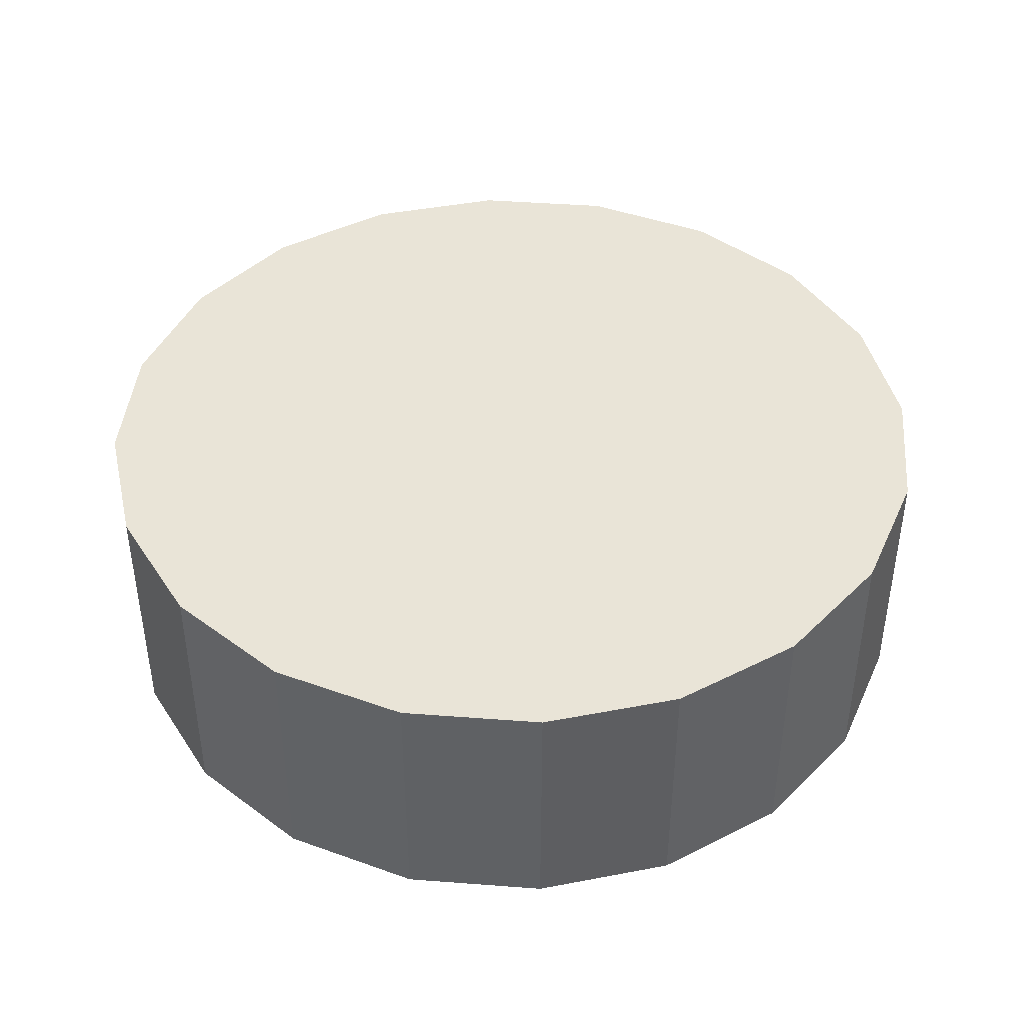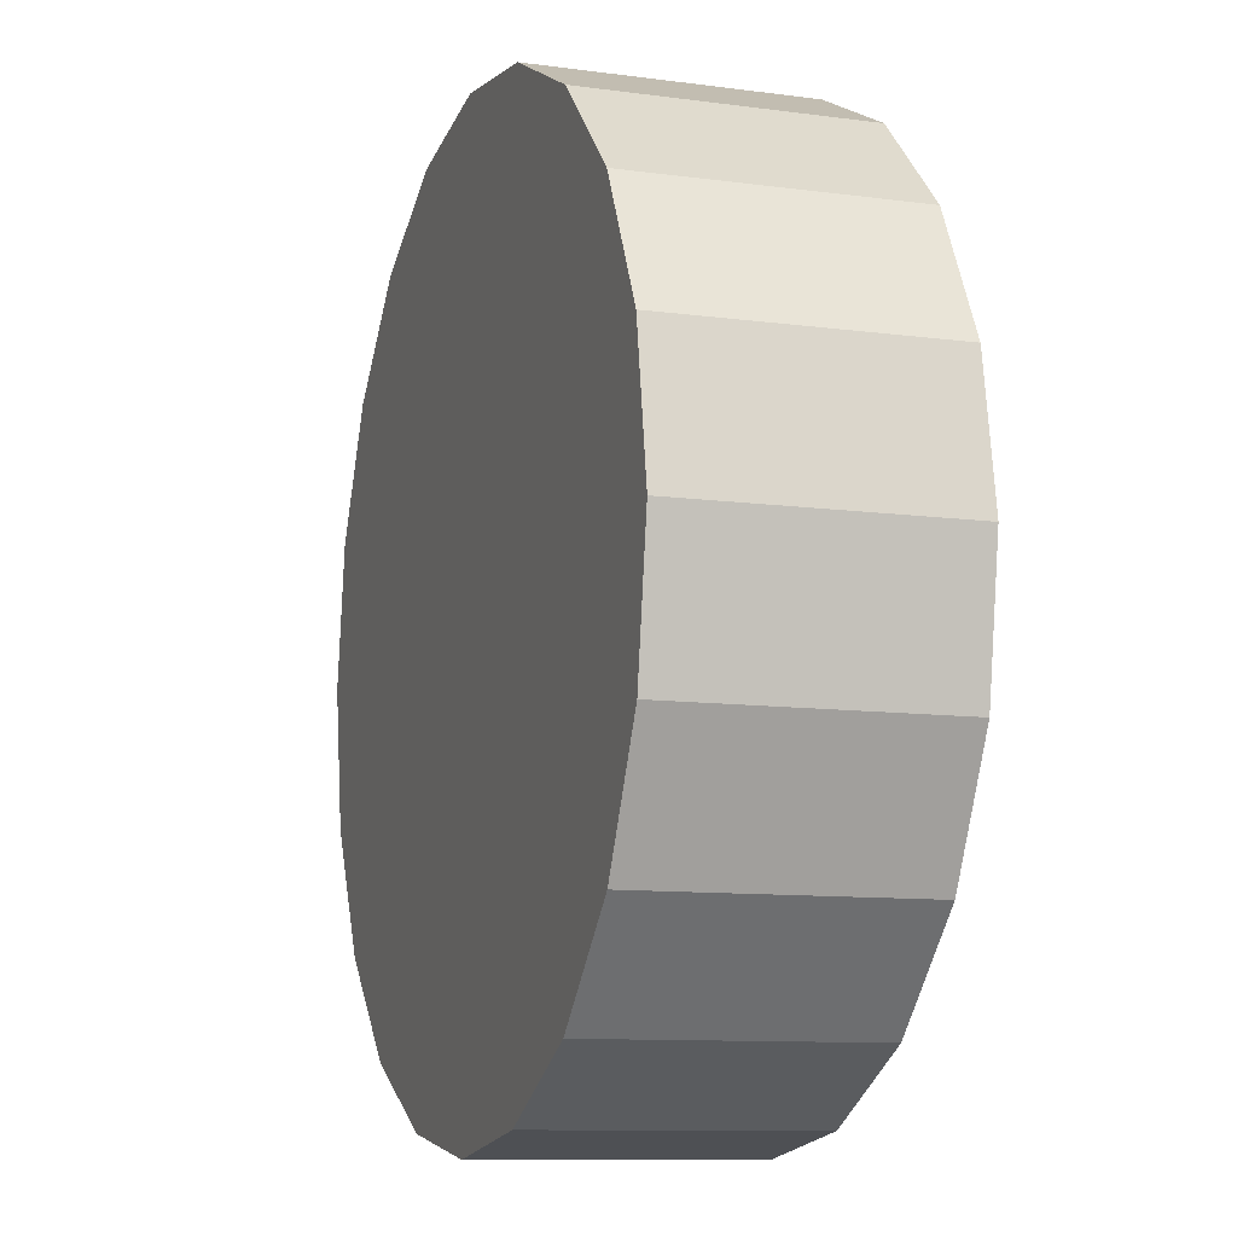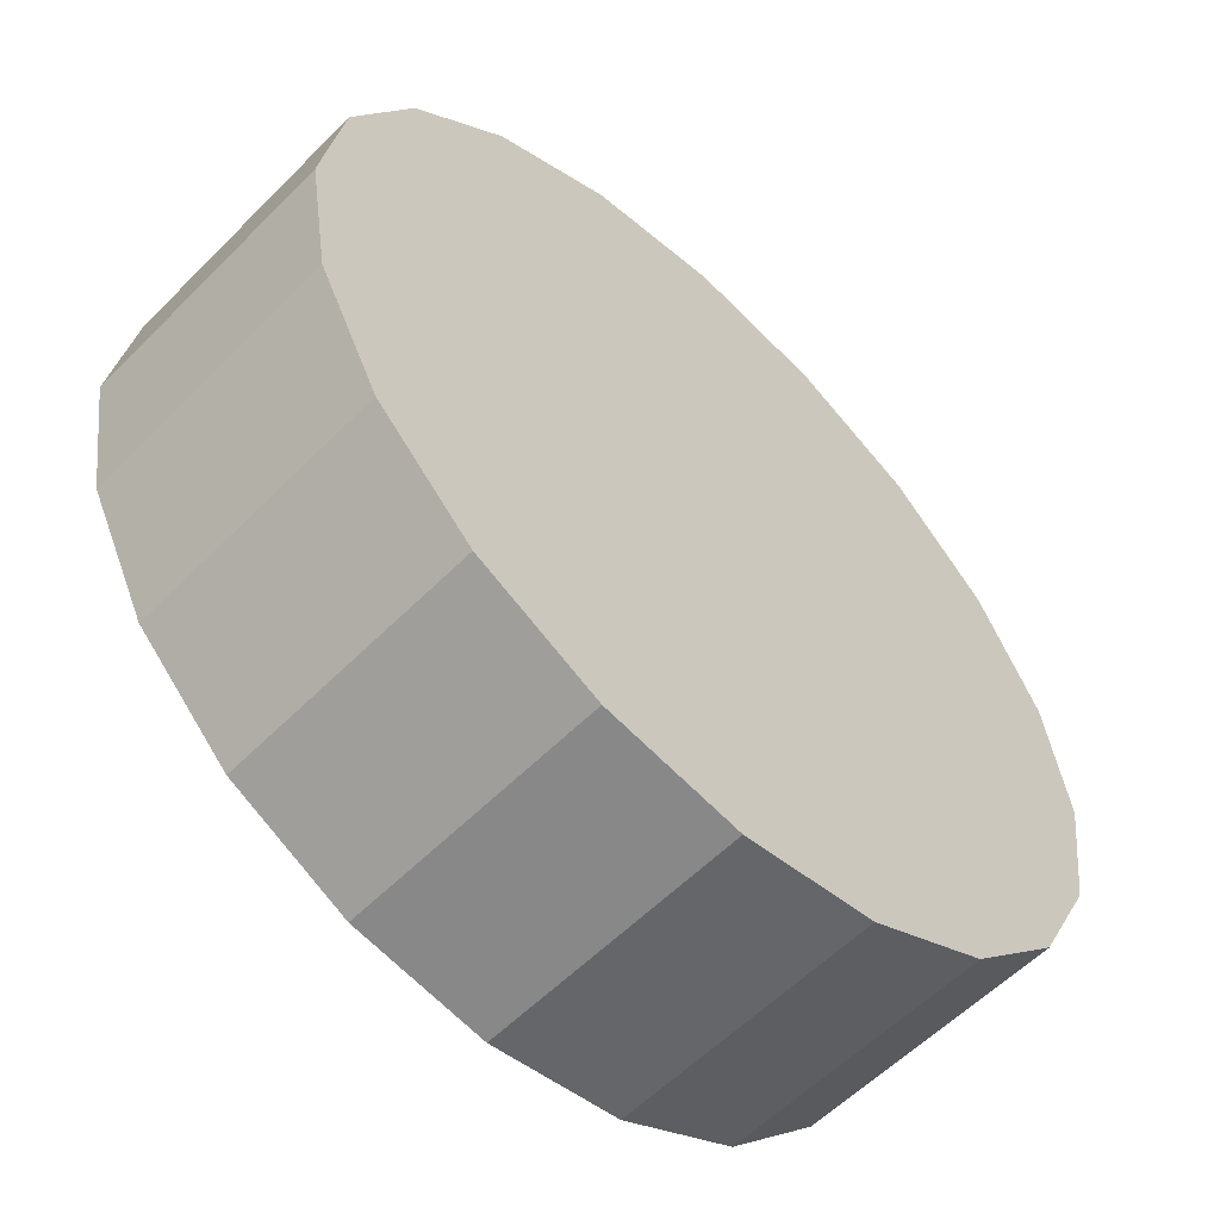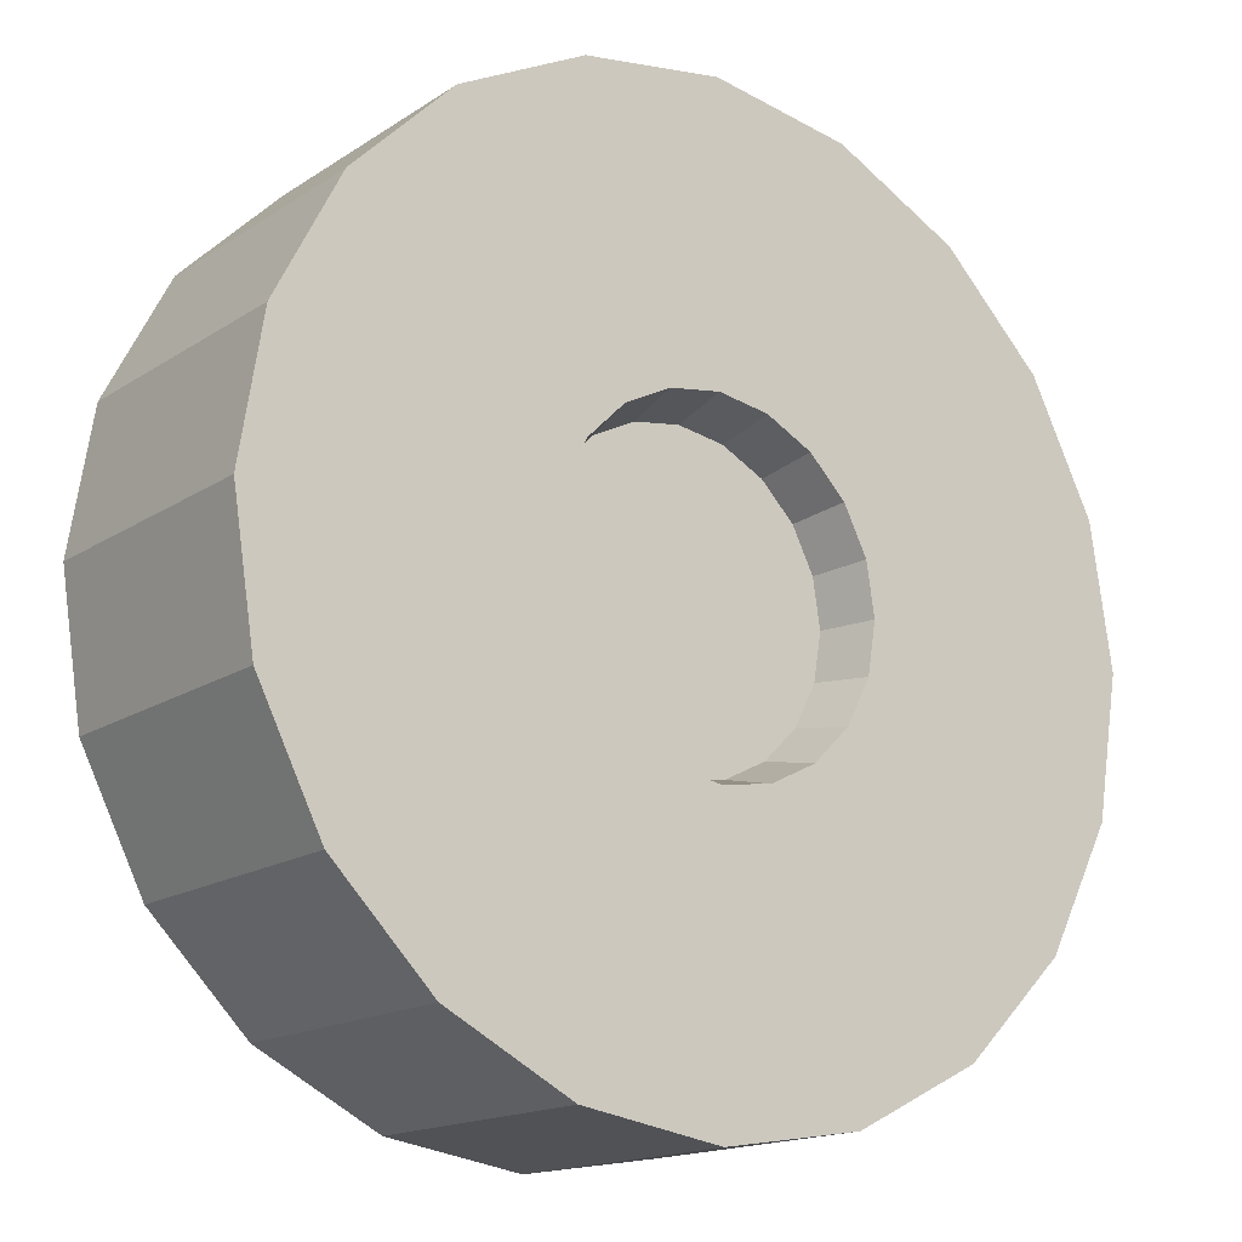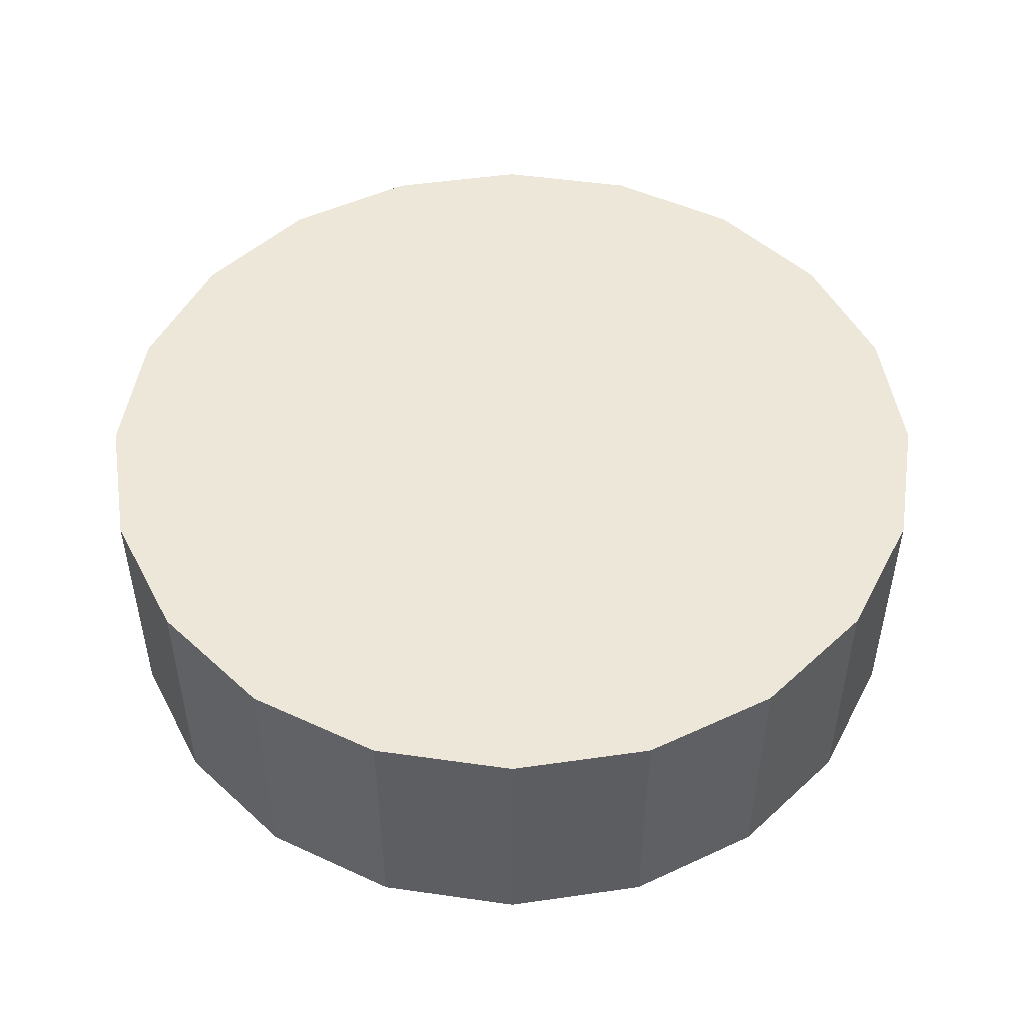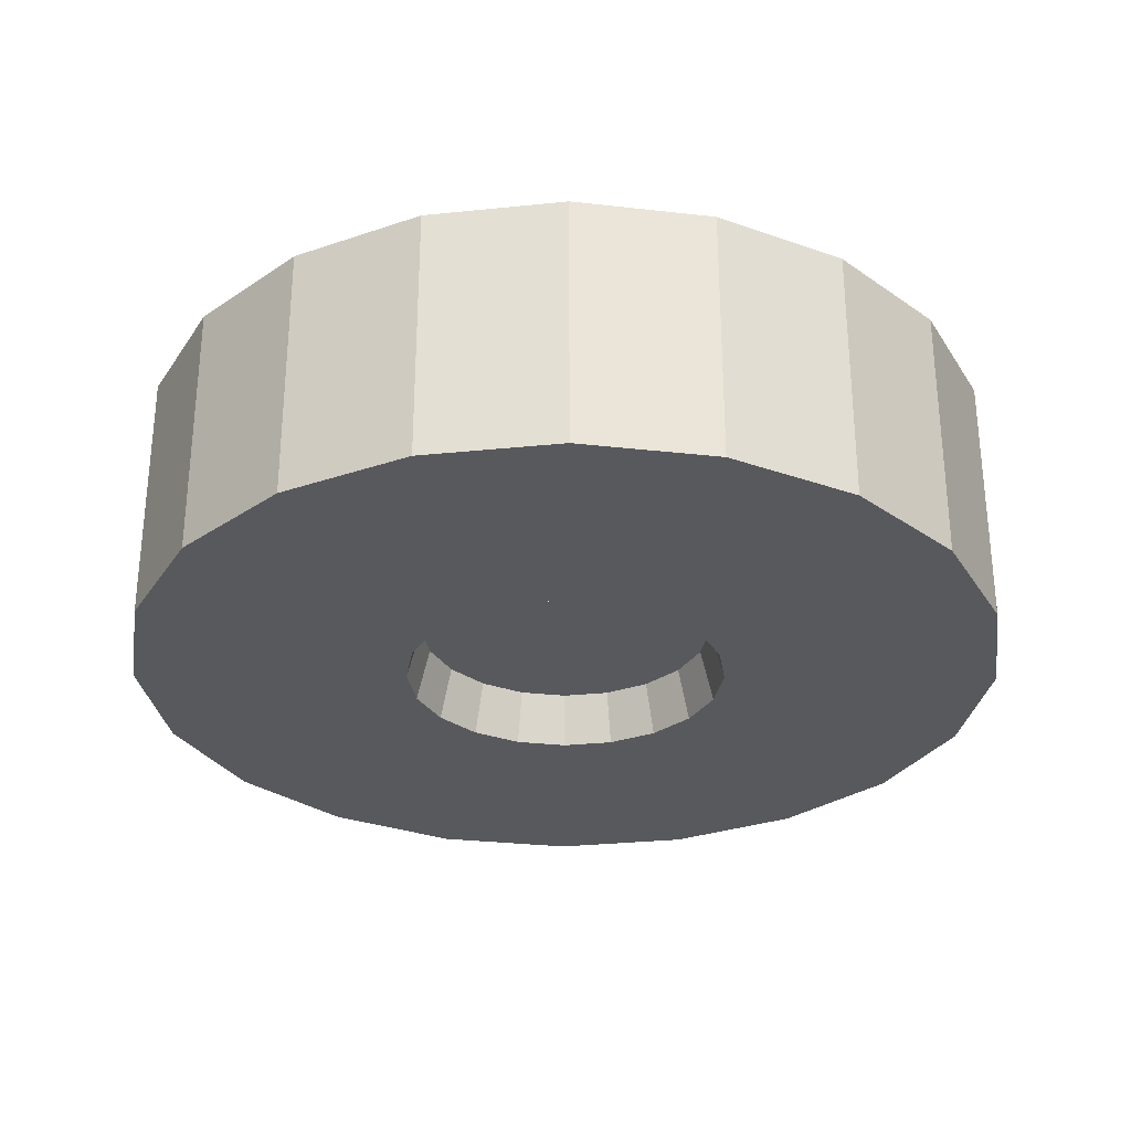
<metadata>
{"format":"obj","ext":"obj","renderer":"f3d","projection":"perspective","resolution":1024,"background":"white","views":[{"elev":42.9,"azim":68.4,"up":"+Z"},{"elev":-10.2,"azim":71.0,"up":"+Y"},{"elev":-57.8,"azim":-44.0,"up":"+Y"},{"elev":-16.0,"azim":143.0,"up":"+Y"},{"elev":49.7,"azim":126.2,"up":"+Z"},{"elev":-29.8,"azim":-36.2,"up":"+Z"}]}
</metadata>
<code>
v -51.28 567.4 -178.9
v -50.2 565.3 -178.9
v -44.07 569.8 -178.9
v -51.67 569.8 -178.9
v -51.3 572.1 -178.9
v -50.23 574.3 -178.9
v -48.56 575.9 -178.9
v -46.45 577 -178.9
v -44.1 577.4 -178.9
v -41.75 577.1 -178.9
v -39.63 576 -178.9
v -37.95 574.3 -178.9
v -36.86 572.2 -178.9
v -36.48 569.9 -178.9
v -36.84 567.5 -178.9
v -37.91 565.4 -178.9
v -39.58 563.7 -178.9
v -41.69 562.6 -178.9
v -44.04 562.2 -178.9
v -46.39 562.6 -178.9
v -48.51 563.7 -178.9
v -48.22 566.8 -186.1
v -48.96 568.2 -186.1
v -44.07 569.8 -186.1
v -49.22 569.8 -186.1
v -48.97 571.4 -186.1
v -48.25 572.8 -186.1
v -47.11 574 -186.1
v -45.68 574.7 -186.1
v -44.09 575 -186.1
v -42.5 574.7 -186.1
v -41.06 574 -186.1
v -39.92 572.9 -186.1
v -39.18 571.4 -186.1
v -38.93 569.8 -186.1
v -39.17 568.3 -186.1
v -39.9 566.8 -186.1
v -41.03 565.7 -186.1
v -42.46 564.9 -186.1
v -44.05 564.7 -186.1
v -45.64 564.9 -186.1
v -47.08 565.6 -186.1
v -56.32 560.8 -188
v -56.32 560.8 -178.9
v -58.5 565.1 -178.9
v -58.5 565.1 -188
v -59.26 569.8 -188
v -58.5 565.1 -188
v -58.5 565.1 -178.9
v -59.26 569.8 -178.9
v -58.54 574.5 -178.9
v -58.54 574.5 -188
v -59.26 569.8 -188
v -59.26 569.8 -178.9
v -56.4 578.7 -178.9
v -56.4 578.7 -188
v -58.54 574.5 -188
v -58.54 574.5 -178.9
v -53.05 582.1 -178.9
v -53.05 582.1 -188
v -56.4 578.7 -188
v -56.4 578.7 -178.9
v -48.83 584.2 -178.9
v -48.83 584.2 -188
v -53.05 582.1 -188
v -53.05 582.1 -178.9
v -44.14 585 -178.9
v -44.14 585 -188
v -48.83 584.2 -188
v -48.83 584.2 -178.9
v -39.44 584.3 -178.9
v -39.44 584.3 -188
v -44.14 585 -188
v -44.14 585 -178.9
v -35.19 582.1 -188
v -39.44 584.3 -188
v -39.44 584.3 -178.9
v -35.19 582.1 -178.9
v -31.82 578.8 -178.9
v -31.82 578.8 -188
v -35.19 582.1 -188
v -35.19 582.1 -178.9
v -31.82 578.8 -178.9
v -29.64 574.6 -178.9
v -29.64 574.6 -188
v -31.82 578.8 -188
v -29.64 574.6 -178.9
v -28.88 569.9 -178.9
v -28.88 569.9 -188
v -29.64 574.6 -188
v -29.6 565.2 -188
v -28.88 569.9 -188
v -28.88 569.9 -178.9
v -29.6 565.2 -178.9
v -29.6 565.2 -178.9
v -31.74 560.9 -178.9
v -31.74 560.9 -188
v -29.6 565.2 -188
v -35.09 557.6 -188
v -31.74 560.9 -188
v -31.74 560.9 -178.9
v -35.09 557.6 -178.9
v -39.32 555.4 -188
v -35.09 557.6 -188
v -35.09 557.6 -178.9
v -39.32 555.4 -178.9
v -39.32 555.4 -178.9
v -44.01 554.6 -178.9
v -44.01 554.6 -188
v -39.32 555.4 -188
v -44.01 554.6 -178.9
v -48.7 555.4 -178.9
v -48.7 555.4 -188
v -44.01 554.6 -188
v -52.95 557.5 -178.9
v -52.95 557.5 -188
v -48.7 555.4 -188
v -48.7 555.4 -178.9
v -52.95 557.5 -178.9
v -56.32 560.8 -178.9
v -56.32 560.8 -188
v -52.95 557.5 -188
v -56.32 560.8 -178.9
v -58.5 565.1 -178.9
v -59.26 569.8 -178.9
v -58.54 574.5 -178.9
v -56.4 578.7 -178.9
v -53.05 582.1 -178.9
v -48.83 584.2 -178.9
v -44.14 585 -178.9
v -39.44 584.3 -178.9
v -35.19 582.1 -178.9
v -31.82 578.8 -178.9
v -29.64 574.6 -178.9
v -28.88 569.9 -178.9
v -29.6 565.2 -178.9
v -31.74 560.9 -178.9
v -35.09 557.6 -178.9
v -39.32 555.4 -178.9
v -44.01 554.6 -178.9
v -48.7 555.4 -178.9
v -52.95 557.5 -178.9
v -58.5 565.1 -188
v -49.38 568.1 -188
v -48.58 566.5 -188
v -56.32 560.8 -188
v -59.26 569.8 -188
v -49.66 569.8 -188
v -58.54 574.5 -188
v -49.4 571.5 -188
v -56.4 578.7 -188
v -48.61 573.1 -188
v -53.05 582.1 -188
v -47.38 574.3 -188
v -48.83 584.2 -188
v -45.82 575.1 -188
v -44.14 585 -188
v -44.09 575.4 -188
v -39.44 584.3 -188
v -42.37 575.1 -188
v -40.8 574.4 -188
v -35.19 582.1 -188
v -31.82 578.8 -188
v -39.56 573.1 -188
v -29.64 574.6 -188
v -38.76 571.6 -188
v -28.88 569.9 -188
v -38.48 569.8 -188
v -29.6 565.2 -188
v -38.74 568.1 -188
v -31.74 560.9 -188
v -39.53 566.6 -188
v -35.09 557.6 -188
v -40.76 565.3 -188
v -39.32 555.4 -188
v -42.32 564.5 -188
v -44.01 554.6 -188
v -44.05 564.2 -188
v -48.7 555.4 -188
v -45.78 564.5 -188
v -52.95 557.5 -188
v -47.34 565.3 -188
v -48.58 566.5 -188
v -49.38 568.1 -188
v -48.96 568.2 -186.1
v -48.22 566.8 -186.1
v -48.96 568.2 -186.1
v -49.38 568.1 -188
v -49.66 569.8 -188
v -49.22 569.8 -186.1
v -49.22 569.8 -186.1
v -49.66 569.8 -188
v -49.4 571.5 -188
v -48.97 571.4 -186.1
v -48.25 572.8 -186.1
v -48.97 571.4 -186.1
v -49.4 571.5 -188
v -48.61 573.1 -188
v -47.11 574 -186.1
v -48.25 572.8 -186.1
v -48.61 573.1 -188
v -47.38 574.3 -188
v -45.68 574.7 -186.1
v -47.11 574 -186.1
v -47.38 574.3 -188
v -45.82 575.1 -188
v -44.09 575 -186.1
v -45.68 574.7 -186.1
v -45.82 575.1 -188
v -44.09 575.4 -188
v -42.5 574.7 -186.1
v -44.09 575 -186.1
v -44.09 575.4 -188
v -42.37 575.1 -188
v -41.06 574 -186.1
v -42.5 574.7 -186.1
v -42.37 575.1 -188
v -40.8 574.4 -188
v -39.92 572.9 -186.1
v -41.06 574 -186.1
v -40.8 574.4 -188
v -39.56 573.1 -188
v -39.56 573.1 -188
v -38.76 571.6 -188
v -39.18 571.4 -186.1
v -39.92 572.9 -186.1
v -38.93 569.8 -186.1
v -39.18 571.4 -186.1
v -38.76 571.6 -188
v -38.48 569.8 -188
v -38.48 569.8 -188
v -38.74 568.1 -188
v -39.17 568.3 -186.1
v -38.93 569.8 -186.1
v -38.74 568.1 -188
v -39.53 566.6 -188
v -39.9 566.8 -186.1
v -39.17 568.3 -186.1
v -40.76 565.3 -188
v -41.03 565.7 -186.1
v -39.9 566.8 -186.1
v -39.53 566.6 -188
v -41.03 565.7 -186.1
v -40.76 565.3 -188
v -42.32 564.5 -188
v -42.46 564.9 -186.1
v -42.46 564.9 -186.1
v -42.32 564.5 -188
v -44.05 564.2 -188
v -44.05 564.7 -186.1
v -44.05 564.7 -186.1
v -44.05 564.2 -188
v -45.78 564.5 -188
v -45.64 564.9 -186.1
v -45.78 564.5 -188
v -47.34 565.3 -188
v -47.08 565.6 -186.1
v -45.64 564.9 -186.1
v -47.08 565.6 -186.1
v -47.34 565.3 -188
v -48.58 566.5 -188
v -48.22 566.8 -186.1
f 1 2 3
f 4 1 3
f 5 4 3
f 6 5 3
f 7 6 3
f 8 7 3
f 9 8 3
f 10 9 3
f 11 10 3
f 12 11 3
f 13 12 3
f 14 13 3
f 15 14 3
f 16 15 3
f 17 16 3
f 18 17 3
f 19 18 3
f 20 19 3
f 21 20 3
f 2 21 3
f 22 23 24
f 23 25 24
f 25 26 24
f 26 27 24
f 27 28 24
f 28 29 24
f 29 30 24
f 30 31 24
f 31 32 24
f 32 33 24
f 33 34 24
f 34 35 24
f 35 36 24
f 36 37 24
f 37 38 24
f 38 39 24
f 39 40 24
f 40 41 24
f 41 42 24
f 42 22 24
f 43 44 45
f 43 45 46
f 47 48 49
f 47 49 50
f 51 52 53
f 51 53 54
f 55 56 57
f 55 57 58
f 59 60 61
f 59 61 62
f 63 64 65
f 63 65 66
f 67 68 69
f 67 69 70
f 71 72 73
f 71 73 74
f 75 76 77
f 75 77 78
f 79 80 81
f 79 81 82
f 83 84 85
f 83 85 86
f 87 88 89
f 87 89 90
f 91 92 93
f 91 93 94
f 95 96 97
f 95 97 98
f 99 100 101
f 99 101 102
f 103 104 105
f 103 105 106
f 107 108 109
f 107 109 110
f 111 112 113
f 111 113 114
f 115 116 117
f 115 117 118
f 119 120 121
f 119 121 122
f 123 2 1
f 123 1 124
f 4 125 124
f 4 124 1
f 126 125 4
f 126 4 5
f 127 126 5
f 127 5 6
f 128 127 6
f 128 6 7
f 129 128 7
f 129 7 8
f 130 129 8
f 130 8 9
f 131 130 9
f 131 9 10
f 132 131 10
f 132 10 11
f 133 132 11
f 133 11 12
f 134 133 12
f 134 12 13
f 134 13 14
f 134 14 135
f 135 14 15
f 135 15 136
f 16 137 136
f 16 136 15
f 137 16 17
f 137 17 138
f 18 139 138
f 18 138 17
f 139 18 19
f 139 19 140
f 20 141 140
f 20 140 19
f 20 21 142
f 20 142 141
f 2 123 142
f 2 142 21
f 143 144 145
f 143 145 146
f 143 147 148
f 143 148 144
f 147 149 150
f 147 150 148
f 149 151 152
f 149 152 150
f 151 153 154
f 151 154 152
f 153 155 156
f 153 156 154
f 155 157 158
f 155 158 156
f 157 159 160
f 157 160 158
f 161 160 159
f 161 159 162
f 162 163 164
f 162 164 161
f 164 163 165
f 164 165 166
f 167 168 166
f 167 166 165
f 168 167 169
f 168 169 170
f 171 172 170
f 171 170 169
f 173 174 172
f 173 172 171
f 175 176 174
f 175 174 173
f 176 175 177
f 176 177 178
f 179 180 178
f 179 178 177
f 180 179 181
f 180 181 182
f 181 146 145
f 181 145 182
f 183 184 185
f 183 185 186
f 187 188 189
f 187 189 190
f 191 192 193
f 191 193 194
f 195 196 197
f 195 197 198
f 199 200 201
f 199 201 202
f 203 204 205
f 203 205 206
f 207 208 209
f 207 209 210
f 211 212 213
f 211 213 214
f 215 216 217
f 215 217 218
f 219 220 221
f 219 221 222
f 223 224 225
f 223 225 226
f 227 228 229
f 227 229 230
f 231 232 233
f 231 233 234
f 235 236 237
f 235 237 238
f 239 240 241
f 239 241 242
f 243 244 245
f 243 245 246
f 247 248 249
f 247 249 250
f 251 252 253
f 251 253 254
f 255 256 257
f 255 257 258
f 259 260 261
f 259 261 262

</code>
